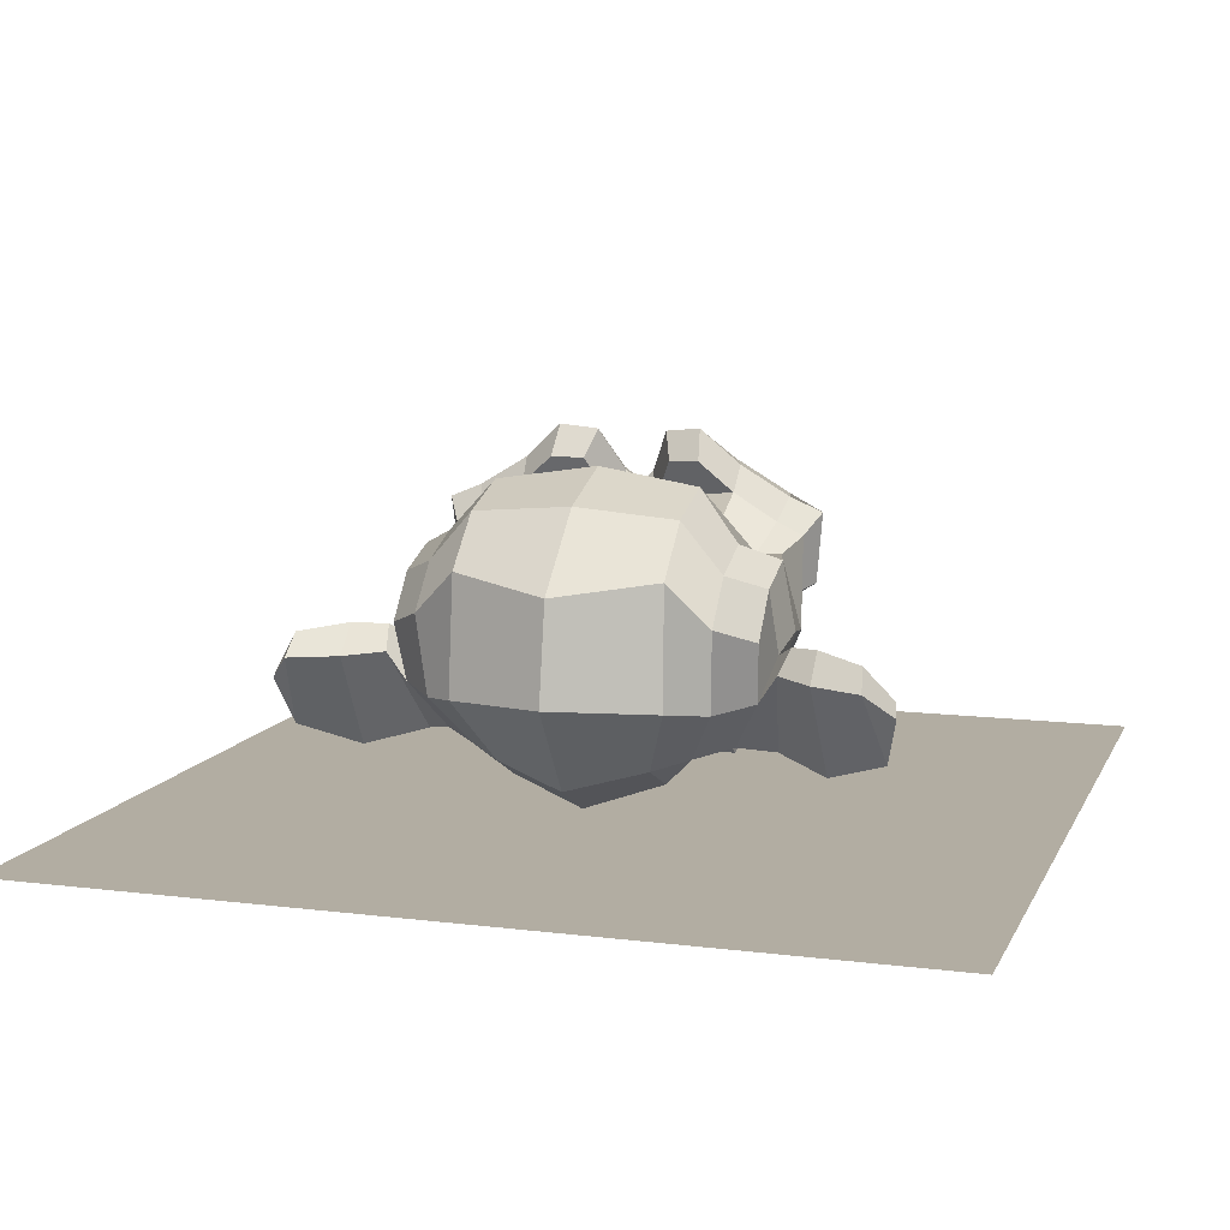
<metadata>
{"format":"obj","ext":"obj","renderer":"f3d","projection":"perspective","resolution":1024,"background":"white","views":[{"elev":10.6,"azim":-162.6,"up":"+Y"}]}
</metadata>
<code>
o Suzanne
v 0.4375 1.123 0.5575
v -0.4375 1.123 0.5575
v 0.5 1.022 0.5294
v -0.5 1.022 0.5294
v 0.5469 0.9299 0.4582
v -0.5469 0.9299 0.4582
v 0.3516 0.885 0.5331
v -0.3516 0.885 0.5331
v 0.3516 0.9857 0.5894
v -0.3516 0.9857 0.5894
v 0.3516 1.105 0.5875
v -0.3516 1.105 0.5875
v 0.2734 1.14 0.5839
v -0.2734 1.14 0.5839
v 0.2031 1.051 0.5755
v -0.2031 1.051 0.5755
v 0.1562 0.9676 0.5175
v -0.1562 0.9676 0.5175
v 0.07812 1.13 0.4233
v -0.07812 1.13 0.4233
v 0.1406 1.176 0.4958
v -0.1406 1.176 0.4958
v 0.2422 1.206 0.5419
v -0.2422 1.206 0.5419
v 0.2734 1.278 0.4957
v -0.2734 1.278 0.4957
v 0.2031 1.301 0.416
v -0.2031 1.301 0.416
v 0.1562 1.29 0.3117
v -0.1562 1.29 0.3117
v 0.3516 1.34 0.2434
v -0.3516 1.34 0.2434
v 0.3516 1.341 0.3626
v -0.3516 1.341 0.3626
v 0.3516 1.296 0.4657
v -0.3516 1.296 0.4657
v 0.4375 1.261 0.4693
v -0.4375 1.261 0.4693
v 0.5 1.272 0.3699
v -0.5 1.272 0.3699
v 0.5469 1.253 0.2524
v -0.5469 1.253 0.2524
v 0.625 1.08 0.3442
v -0.625 1.08 0.3442
v 0.5625 1.138 0.4365
v -0.5625 1.138 0.4365
v 0.4688 1.185 0.5089
v -0.4688 1.185 0.5089
v 0.4766 1.193 0.5221
v -0.4766 1.193 0.5221
v 0.4453 1.276 0.4783
v -0.4453 1.276 0.4783
v 0.3516 1.322 0.4771
v -0.3516 1.322 0.4771
v 0.2656 1.297 0.5113
v -0.2656 1.297 0.5113
v 0.2266 1.218 0.5617
v -0.2266 1.218 0.5617
v 0.2656 1.146 0.6078
v -0.2656 1.146 0.6078
v 0.3516 1.222 0.5682
v -0.3516 1.222 0.5682
v 0.3516 1.104 0.6156
v -0.3516 1.104 0.6156
v 0.4453 1.125 0.5749
v -0.4453 1.125 0.5749
v 0 1.334 0.395
v 0 1.31 0.5029
v 0 0.3945 0.9846
v 0 0.7228 0.831
v 0 0.8432 0.7728
v 0 0.307 1.022
v 0 1.239 0.289
v 0 1.361 0.1745
v 0 1.037 -0.944
v 0 0.5898 -1.02
v 0 0.1873 -0.7362
v 0 0.06129 -0.09077
v 0.2031 0.7172 0.5751
v -0.2031 0.7172 0.5751
v 0.3125 0.5106 0.7161
v -0.3125 0.5106 0.7161
v 0.3516 0.2932 0.8546
v -0.3516 0.2932 0.8546
v 0.3672 0.1074 0.9266
v -0.3672 0.1074 0.9266
v 0.3281 0.05713 0.9494
v -0.3281 0.05713 0.9494
v 0.1797 0.05416 0.9884
v -0.1797 0.05416 0.9884
v 0 0.05357 1.017
v 0.4375 0.7399 0.5236
v -0.4375 0.7399 0.5236
v 0.6328 0.8298 0.4756
v -0.6328 0.8298 0.4756
v 0.8281 0.9375 0.2958
v -0.8281 0.9375 0.2958
v 0.8594 1.255 0.2698
v -0.8594 1.255 0.2698
v 0.7109 1.317 0.2668
v -0.7109 1.317 0.2668
v 0.4922 1.45 0.2565
v -0.4922 1.45 0.2565
v 0.3203 1.607 0.2121
v -0.3203 1.607 0.2121
v 0.1562 1.586 0.2528
v -0.1562 1.586 0.2528
v 0.0625 1.391 0.368
v -0.0625 1.391 0.368
v 0.1641 1.338 0.4298
v -0.1641 1.338 0.4298
v 0.125 1.241 0.4819
v -0.125 1.241 0.4819
v 0.2031 1.051 0.5755
v -0.2031 1.051 0.5755
v 0.375 0.9641 0.5846
v -0.375 0.9641 0.5846
v 0.4922 0.9868 0.533
v -0.4922 0.9868 0.533
v 0.625 1.08 0.4461
v -0.625 1.08 0.4461
v 0.6406 1.172 0.3873
v -0.6406 1.172 0.3873
v 0.6016 1.246 0.3585
v -0.6016 1.246 0.3585
v 0.4297 1.328 0.371
v -0.4297 1.328 0.371
v 0.25 1.376 0.3872
v -0.25 1.376 0.3872
v 0 0.322 1.031
v 0.1094 0.3616 1.006
v -0.1094 0.3616 1.006
v 0.1172 0.2501 1.049
v -0.1172 0.2501 1.049
v 0.0625 0.2022 1.061
v -0.0625 0.2022 1.061
v 0 0.1914 1.058
v 0 0.8114 0.7375
v 0 0.8533 0.7015
v 0.1016 0.8467 0.7057
v -0.1016 0.8467 0.7057
v 0.125 0.785 0.7543
v -0.125 0.785 0.7543
v 0.08594 0.7281 0.7813
v -0.08594 0.7281 0.7813
v 0.3984 0.8946 0.5918
v -0.3984 0.8946 0.5918
v 0.6172 0.955 0.4977
v -0.6172 0.955 0.4977
v 0.7266 1.068 0.3982
v -0.7266 1.068 0.3982
v 0.7422 1.242 0.3519
v -0.7422 1.242 0.3519
v 0.6875 1.313 0.3902
v -0.6875 1.313 0.3902
v 0.4375 1.462 0.3782
v -0.4375 1.462 0.3782
v 0.3125 1.563 0.3607
v -0.3125 1.563 0.3607
v 0.2031 1.551 0.3865
v -0.2031 1.551 0.3865
v 0.1016 1.389 0.4807
v -0.1016 1.389 0.4807
v 0.125 0.924 0.7398
v -0.125 0.924 0.7398
v 0.2109 0.5796 0.8389
v -0.2109 0.5796 0.8389
v 0.25 0.3495 0.9576
v -0.25 0.3495 0.9576
v 0.2656 0.2381 1.001
v -0.2656 0.2381 1.001
v 0.2344 0.1423 1.025
v -0.2344 0.1423 1.025
v 0.1641 0.1291 1.033
v -0.1641 0.1291 1.033
v 0 0.1201 1.048
v 0 1.003 0.5875
v 0 1.162 0.5323
v 0.3281 1.374 0.3698
v -0.3281 1.374 0.3698
v 0.1641 1.095 0.5569
v -0.1641 1.095 0.5569
v 0.1328 1.158 0.5257
v -0.1328 1.158 0.5257
v 0.1172 0.3879 0.9888
v -0.1172 0.3879 0.9888
v 0.07812 0.6005 0.8718
v -0.07812 0.6005 0.8718
v 0 0.6005 0.8718
v 0 0.6952 0.8022
v 0.09375 0.7623 0.8058
v -0.09375 0.7623 0.8058
v 0.1328 0.8102 0.7938
v -0.1328 0.8102 0.7938
v 0.1094 0.8809 0.7302
v -0.1094 0.8809 0.7302
v 0.03906 0.8875 0.726
v -0.03906 0.8875 0.726
v 0 0.8468 0.8075
v 0.04688 0.8845 0.765
v -0.04688 0.8845 0.765
v 0.09375 0.8779 0.7692
v -0.09375 0.8779 0.7692
v 0.1094 0.827 0.8201
v -0.1094 0.827 0.8201
v 0.07812 0.7946 0.813
v -0.07812 0.7946 0.813
v 0 0.7617 0.834
v 0.2578 0.6076 0.6357
v -0.2578 0.6076 0.6357
v 0.1641 0.7509 0.7297
v -0.1641 0.7509 0.7297
v 0.1797 0.6916 0.7675
v -0.1797 0.6916 0.7675
v 0.2344 0.6603 0.6021
v -0.2344 0.6603 0.6021
v 0 0.2046 1.05
v 0.04688 0.2112 1.046
v -0.04688 0.2112 1.046
v 0.09375 0.2633 1.04
v -0.09375 0.2633 1.04
v 0.09375 0.3376 1.012
v -0.09375 0.3376 1.012
v 0 0.2669 0.9733
v 0.09375 0.2974 0.9631
v -0.09375 0.2974 0.9631
v 0.09375 0.2321 0.9769
v -0.09375 0.2321 0.9769
v 0.04688 0.195 0.9913
v -0.04688 0.195 0.9913
v 0 0.1884 0.9955
v 0.1719 1.177 0.5413
v -0.1719 1.177 0.5413
v 0.1875 1.12 0.5683
v -0.1875 1.12 0.5683
v 0.3359 1.343 0.4082
v -0.3359 1.343 0.4082
v 0.2734 1.344 0.4256
v -0.2734 1.344 0.4256
v 0.4219 1.325 0.4382
v -0.4219 1.325 0.4382
v 0.5625 1.243 0.3975
v -0.5625 1.243 0.3975
v 0.5859 1.186 0.4245
v -0.5859 1.186 0.4245
v 0.5781 1.103 0.4682
v -0.5781 1.103 0.4682
v 0.4766 1.045 0.5516
v -0.4766 1.045 0.5516
v 0.375 1.025 0.5923
v -0.375 1.025 0.5923
v 0.2266 1.085 0.6001
v -0.2266 1.085 0.6001
v 0.1797 1.243 0.4993
v -0.1797 1.243 0.4993
v 0.2109 1.309 0.4573
v -0.2109 1.309 0.4573
v 0.2344 1.283 0.446
v -0.2344 1.283 0.446
v 0.1953 1.231 0.4796
v -0.1953 1.231 0.4796
v 0.2422 1.086 0.5719
v -0.2422 1.086 0.5719
v 0.375 1.036 0.5666
v -0.375 1.036 0.5666
v 0.4609 1.05 0.53
v -0.4609 1.05 0.53
v 0.5469 1.112 0.4533
v -0.5469 1.112 0.4533
v 0.5547 1.171 0.4155
v -0.5547 1.171 0.4155
v 0.5312 1.222 0.3927
v -0.5312 1.222 0.3927
v 0.4141 1.306 0.4226
v -0.4141 1.306 0.4226
v 0.2812 1.321 0.4316
v -0.2812 1.321 0.4316
v 0.3359 1.319 0.4142
v -0.3359 1.319 0.4142
v 0.2031 1.121 0.5401
v -0.2031 1.121 0.5401
v 0.1953 1.167 0.5108
v -0.1953 1.167 0.5108
v 0.1094 1.289 0.2662
v -0.1094 1.289 0.2662
v 0.1953 1.465 0.1636
v -0.1953 1.465 0.1636
v 0.3359 1.472 0.1313
v -0.3359 1.472 0.1313
v 0.4844 1.339 0.1697
v -0.4844 1.339 0.1697
v 0.6797 1.22 0.1716
v -0.6797 1.22 0.1716
v 0.7969 1.163 0.1704
v -0.7969 1.163 0.1704
v 0.7734 0.9129 0.2281
v -0.7734 0.9129 0.2281
v 0.6016 0.7956 0.3492
v -0.6016 0.7956 0.3492
v 0.4375 0.7459 0.4457
v -0.4375 0.7459 0.4457
v 0 1.486 -0.239
v 0 1.361 -0.5949
v 0 0.04729 -0.4617
v 0 0.2851 0.4058
v 0 -0.002813 0.9135
v 0 0.07916 0.7223
v 0 0.2642 0.5766
v 0 0.3157 0.4975
v 0.8516 0.8001 -0.07983
v -0.8516 0.8001 -0.07983
v 0.8594 0.818 -0.2117
v -0.8594 0.818 -0.2117
v 0.7734 0.562 -0.5117
v -0.7734 0.562 -0.5117
v 0.4609 0.5642 -0.8281
v -0.4609 0.5642 -0.8281
v 0.7344 0.5713 0.08449
v -0.7344 0.5713 0.08449
v 0.5938 0.3795 -0.07119
v -0.5938 0.3795 -0.07119
v 0.6406 0.3356 -0.3582
v -0.6406 0.3356 -0.3582
v 0.3359 0.2623 -0.5894
v -0.3359 0.2623 -0.5894
v 0.2344 0.4949 0.5315
v -0.2344 0.4949 0.5315
v 0.1797 0.3624 0.4399
v -0.1797 0.3624 0.4399
v 0.2891 0.1792 0.7049
v -0.2891 0.1792 0.7049
v 0.25 0.3613 0.5981
v -0.25 0.3613 0.5981
v 0.3281 0.01631 0.8272
v -0.3281 0.01631 0.8272
v 0.1406 0.1313 0.7169
v -0.1406 0.1313 0.7169
v 0.125 0.3116 0.5928
v -0.125 0.3116 0.5928
v 0.1641 0.01095 0.877
v -0.1641 0.01095 0.877
v 0.2188 0.5668 0.5135
v -0.2188 0.5668 0.5135
v 0.2109 0.6339 0.5171
v -0.2109 0.6339 0.5171
v 0.2031 0.6968 0.514
v -0.2031 0.6968 0.514
v 0.2109 0.3318 0.3483
v -0.2109 0.3318 0.3483
v 0.2969 0.1668 -0.05608
v -0.2969 0.1668 -0.05608
v 0.3438 0.1582 -0.3748
v -0.3438 0.1582 -0.3748
v 0.4531 1.099 -0.7889
v -0.4531 1.099 -0.7889
v 0.4531 1.319 -0.5589
v -0.4531 1.319 -0.5589
v 0.4531 1.417 -0.26
v -0.4531 1.417 -0.26
v 0.4609 1.245 0.08108
v -0.4609 1.245 0.08108
v 0.7266 1.096 0.065
v -0.7266 1.096 0.065
v 0.6328 1.106 -0.006314
v -0.6328 1.106 -0.006314
v 0.6406 1.195 -0.3317
v -0.6406 1.195 -0.3317
v 0.7969 1.115 -0.1969
v -0.7969 1.115 -0.1969
v 0.7969 1.031 -0.4305
v -0.7969 1.031 -0.4305
v 0.6406 1.101 -0.5678
v -0.6406 1.101 -0.5678
v 0.6406 0.907 -0.7408
v -0.6406 0.907 -0.7408
v 0.7969 0.8345 -0.5928
v -0.7969 0.8345 -0.5928
v 0.6172 0.5349 -0.6705
v -0.6172 0.5349 -0.6705
v 0.4844 0.2989 -0.4738
v -0.4844 0.2989 -0.4738
v 0.8203 0.7406 -0.3476
v -0.8203 0.7406 -0.3476
v 0.4062 0.5079 0.2175
v -0.4062 0.5079 0.2175
v 0.4297 0.295 -0.07293
v -0.4297 0.295 -0.07293
v 0.8906 0.7897 -0.416
v -0.8906 0.7897 -0.416
v 0.7734 0.3873 -0.02985
v -0.7734 0.3873 -0.02985
v 1.039 0.3111 -0.2221
v -1.039 0.3111 -0.2221
v 1.281 0.3883 -0.3918
v -1.281 0.3883 -0.3918
v 1.352 0.6165 -0.5279
v -1.352 0.6165 -0.5279
v 1.234 0.7746 -0.6287
v -1.234 0.7746 -0.6287
v 1.023 0.807 -0.5196
v -1.023 0.807 -0.5196
v 1.016 0.7669 -0.4663
v -1.016 0.7669 -0.4663
v 1.188 0.7321 -0.5645
v -1.188 0.7321 -0.5645
v 1.266 0.5985 -0.4979
v -1.266 0.5985 -0.4979
v 1.211 0.4206 -0.3846
v -1.211 0.4206 -0.3846
v 1.031 0.3764 -0.236
v -1.031 0.3764 -0.236
v 0.8281 0.4424 -0.07422
v -0.8281 0.4424 -0.07422
v 0.9219 0.7586 -0.3776
v -0.9219 0.7586 -0.3776
v 0.9453 0.6747 -0.4075
v -0.9453 0.6747 -0.4075
v 0.8828 0.4399 -0.1653
v -0.8828 0.4399 -0.1653
v 1.039 0.3757 -0.3097
v -1.039 0.3757 -0.3097
v 1.188 0.4128 -0.4259
v -1.188 0.4128 -0.4259
v 1.234 0.5446 -0.5099
v -1.234 0.5446 -0.5099
v 1.172 0.641 -0.5621
v -1.172 0.641 -0.5621
v 1.023 0.6698 -0.4878
v -1.023 0.6698 -0.4878
v 0.8438 0.7035 -0.3332
v -0.8438 0.7035 -0.3332
v 0.8359 0.5711 -0.323
v -0.8359 0.5711 -0.323
v 0.7578 0.5052 -0.281
v -0.7578 0.5052 -0.281
v 0.8203 0.4986 -0.2768
v -0.8203 0.4986 -0.2768
v 0.8438 0.4393 -0.239
v -0.8438 0.4393 -0.239
v 0.8125 0.4129 -0.2222
v -0.8125 0.4129 -0.2222
v 0.7266 0.5353 -0.0593
v -0.7266 0.5353 -0.0593
v 0.7188 0.4609 -0.1324
v -0.7188 0.4609 -0.1324
v 0.7188 0.5052 -0.1791
v -0.7188 0.5052 -0.1791
v 0.7969 0.631 -0.287
v -0.7969 0.631 -0.287
v 0.8906 0.6346 -0.3542
v -0.8906 0.6346 -0.3542
v 0.8906 0.5986 -0.3961
v -0.8906 0.5986 -0.3961
v 0.8125 0.3877 -0.2617
v -0.8125 0.3877 -0.2617
v 0.8516 0.4141 -0.2785
v -0.8516 0.4141 -0.2785
v 0.8281 0.4668 -0.3121
v -0.8281 0.4668 -0.3121
v 0.7656 0.48 -0.3205
v -0.7656 0.48 -0.3205
v 0.8438 0.5459 -0.3625
v -0.8438 0.5459 -0.3625
v 1.039 0.6273 -0.5255
v -1.039 0.6273 -0.5255
v 1.188 0.6027 -0.5932
v -1.188 0.6027 -0.5932
v 1.258 0.5128 -0.5452
v -1.258 0.5128 -0.5452
v 1.211 0.3852 -0.4547
v -1.211 0.3852 -0.4547
v 1.047 0.3463 -0.3558
v -1.047 0.3463 -0.3558
v 0.8828 0.4171 -0.2156
v -0.8828 0.4171 -0.2156
v 0.9531 0.6321 -0.4452
v -0.9531 0.6321 -0.4452
v 0.8906 0.489 -0.3355
v -0.8906 0.489 -0.3355
v 0.9375 0.4452 -0.3169
v -0.9375 0.4452 -0.3169
v 1 0.4812 -0.3768
v -1 0.4812 -0.3768
v 0.9609 0.5291 -0.3888
v -0.9609 0.5291 -0.3888
v 1.016 0.5692 -0.4422
v -1.016 0.5692 -0.4422
v 1.055 0.5255 -0.4236
v -1.055 0.5255 -0.4236
v 1.109 0.541 -0.4428
v -1.109 0.541 -0.4428
v 1.086 0.5937 -0.4764
v -1.086 0.5937 -0.4764
v 1.023 0.6817 -0.6436
v -1.023 0.6817 -0.6436
v 1.25 0.6745 -0.7131
v -1.25 0.6745 -0.7131
v 1.367 0.5547 -0.5812
v -1.367 0.5547 -0.5812
v 1.312 0.3337 -0.4774
v -1.312 0.3337 -0.4774
v 1.039 0.2361 -0.3689
v -1.039 0.2361 -0.3689
v 0.7891 0.2913 -0.2095
v -0.7891 0.2913 -0.2095
v 0.8594 0.6902 -0.5286
v -0.8594 0.6902 -0.5286
f 47 1 3 45
f 4 2 48 46
f 45 3 5 43
f 6 4 46 44
f 3 9 7 5
f 8 10 4 6
f 1 11 9 3
f 10 12 2 4
f 11 13 15 9
f 16 14 12 10
f 9 15 17 7
f 18 16 10 8
f 15 21 19 17
f 20 22 16 18
f 13 23 21 15
f 22 24 14 16
f 23 25 27 21
f 28 26 24 22
f 21 27 29 19
f 30 28 22 20
f 27 33 31 29
f 32 34 28 30
f 25 35 33 27
f 34 36 26 28
f 35 37 39 33
f 40 38 36 34
f 33 39 41 31
f 42 40 34 32
f 39 45 43 41
f 44 46 40 42
f 37 47 45 39
f 46 48 38 40
f 47 37 51 49
f 52 38 48 50
f 37 35 53 51
f 54 36 38 52
f 35 25 55 53
f 56 26 36 54
f 25 23 57 55
f 58 24 26 56
f 23 13 59 57
f 60 14 24 58
f 13 11 63 59
f 64 12 14 60
f 11 1 65 63
f 66 2 12 64
f 1 47 49 65
f 50 48 2 66
f 61 65 49
f 50 66 62
f 63 65 61
f 62 66 64
f 61 59 63
f 64 60 62
f 61 57 59
f 60 58 62
f 61 55 57
f 58 56 62
f 61 53 55
f 56 54 62
f 61 51 53
f 54 52 62
f 61 49 51
f 52 50 62
f 89 174 176 91
f 176 175 90 91
f 87 172 174 89
f 175 173 88 90
f 85 170 172 87
f 173 171 86 88
f 83 168 170 85
f 171 169 84 86
f 81 166 168 83
f 169 167 82 84
f 79 92 146 164
f 147 93 80 165
f 92 94 148 146
f 149 95 93 147
f 94 96 150 148
f 151 97 95 149
f 96 98 152 150
f 153 99 97 151
f 98 100 154 152
f 155 101 99 153
f 100 102 156 154
f 157 103 101 155
f 102 104 158 156
f 159 105 103 157
f 104 106 160 158
f 161 107 105 159
f 106 108 162 160
f 163 109 107 161
f 108 67 68 162
f 68 67 109 163
f 110 128 160 162
f 161 129 111 163
f 128 179 158 160
f 159 180 129 161
f 126 156 158 179
f 159 157 127 180
f 124 154 156 126
f 157 155 125 127
f 122 152 154 124
f 155 153 123 125
f 120 150 152 122
f 153 151 121 123
f 118 148 150 120
f 151 149 119 121
f 116 146 148 118
f 149 147 117 119
f 114 164 146 116
f 147 165 115 117
f 114 181 177 164
f 177 182 115 165
f 110 162 68 112
f 68 163 111 113
f 112 68 178 183
f 178 68 113 184
f 177 181 183 178
f 184 182 177 178
f 135 137 176 174
f 176 137 136 175
f 133 135 174 172
f 175 136 134 173
f 131 133 172 170
f 173 134 132 171
f 166 187 185 168
f 186 188 167 169
f 131 170 168 185
f 169 171 132 186
f 144 190 189 187
f 189 190 145 188
f 185 187 189 69
f 189 188 186 69
f 130 131 185 69
f 186 132 130 69
f 142 193 191 144
f 192 194 143 145
f 140 195 193 142
f 194 196 141 143
f 139 197 195 140
f 196 198 139 141
f 138 71 197 139
f 198 71 138 139
f 190 144 191 70
f 192 145 190 70
f 70 191 206 208
f 207 192 70 208
f 71 199 200 197
f 201 199 71 198
f 197 200 202 195
f 203 201 198 196
f 195 202 204 193
f 205 203 196 194
f 193 204 206 191
f 207 205 194 192
f 199 204 202 200
f 203 205 199 201
f 199 208 206 204
f 207 208 199 205
f 139 140 164 177
f 165 141 139 177
f 140 142 211 164
f 212 143 141 165
f 142 144 213 211
f 214 145 143 212
f 144 187 166 213
f 167 188 145 214
f 81 209 213 166
f 214 210 82 167
f 209 215 211 213
f 212 216 210 214
f 79 164 211 215
f 212 165 80 216
f 131 130 72 222
f 72 130 132 223
f 133 131 222 220
f 223 132 134 221
f 135 133 220 218
f 221 134 136 219
f 137 135 218 217
f 219 136 137 217
f 217 218 229 231
f 230 219 217 231
f 218 220 227 229
f 228 221 219 230
f 220 222 225 227
f 226 223 221 228
f 222 72 224 225
f 224 72 223 226
f 224 231 229 225
f 230 231 224 226
f 225 229 227
f 228 230 226
f 183 181 234 232
f 235 182 184 233
f 112 183 232 254
f 233 184 113 255
f 110 112 254 256
f 255 113 111 257
f 181 114 252 234
f 253 115 182 235
f 114 116 250 252
f 251 117 115 253
f 116 118 248 250
f 249 119 117 251
f 118 120 246 248
f 247 121 119 249
f 120 122 244 246
f 245 123 121 247
f 122 124 242 244
f 243 125 123 245
f 124 126 240 242
f 241 127 125 243
f 126 179 236 240
f 237 180 127 241
f 179 128 238 236
f 239 129 180 237
f 128 110 256 238
f 257 111 129 239
f 238 256 258 276
f 259 257 239 277
f 236 238 276 278
f 277 239 237 279
f 240 236 278 274
f 279 237 241 275
f 242 240 274 272
f 275 241 243 273
f 244 242 272 270
f 273 243 245 271
f 246 244 270 268
f 271 245 247 269
f 248 246 268 266
f 269 247 249 267
f 250 248 266 264
f 267 249 251 265
f 252 250 264 262
f 265 251 253 263
f 234 252 262 280
f 263 253 235 281
f 256 254 260 258
f 261 255 257 259
f 254 232 282 260
f 283 233 255 261
f 232 234 280 282
f 281 235 233 283
f 67 108 284 73
f 285 109 67 73
f 108 106 286 284
f 287 107 109 285
f 106 104 288 286
f 289 105 107 287
f 104 102 290 288
f 291 103 105 289
f 102 100 292 290
f 293 101 103 291
f 100 98 294 292
f 295 99 101 293
f 98 96 296 294
f 297 97 99 295
f 96 94 298 296
f 299 95 97 297
f 94 92 300 298
f 301 93 95 299
f 308 309 328 338
f 329 309 308 339
f 307 308 338 336
f 339 308 307 337
f 306 307 336 340
f 337 307 306 341
f 89 91 306 340
f 306 91 90 341
f 87 89 340 334
f 341 90 88 335
f 85 87 334 330
f 335 88 86 331
f 83 85 330 332
f 331 86 84 333
f 330 336 338 332
f 339 337 331 333
f 330 334 340 336
f 341 335 331 337
f 326 332 338 328
f 339 333 327 329
f 81 83 332 326
f 333 84 82 327
f 209 342 344 215
f 345 343 210 216
f 81 326 342 209
f 343 327 82 210
f 79 215 344 346
f 345 216 80 347
f 79 346 300 92
f 301 347 80 93
f 77 324 352 304
f 353 325 77 304
f 304 352 350 78
f 351 353 304 78
f 78 350 348 305
f 349 351 78 305
f 305 348 328 309
f 329 349 305 309
f 326 328 348 342
f 349 329 327 343
f 296 298 318 310
f 319 299 297 311
f 76 316 324 77
f 325 317 76 77
f 302 358 356 303
f 357 359 302 303
f 303 356 354 75
f 355 357 303 75
f 75 354 316 76
f 317 355 75 76
f 292 294 362 364
f 363 295 293 365
f 364 362 368 366
f 369 363 365 367
f 366 368 370 372
f 371 369 367 373
f 372 370 376 374
f 377 371 373 375
f 314 378 374 376
f 375 379 315 377
f 316 354 374 378
f 375 355 317 379
f 354 356 372 374
f 373 357 355 375
f 356 358 366 372
f 367 359 357 373
f 358 360 364 366
f 365 361 359 367
f 290 292 364 360
f 365 293 291 361
f 74 360 358 302
f 359 361 74 302
f 284 286 288 290
f 289 287 285 291
f 284 290 360 74
f 361 291 285 74
f 73 284 74
f 74 285 73
f 294 296 310 362
f 311 297 295 363
f 310 312 368 362
f 369 313 311 363
f 312 382 370 368
f 371 383 313 369
f 314 376 370 382
f 371 377 315 383
f 348 350 386 384
f 387 351 349 385
f 318 384 386 320
f 387 385 319 321
f 298 300 384 318
f 385 301 299 319
f 300 344 342 384
f 343 345 301 385
f 342 348 384
f 385 349 343
f 300 346 344
f 345 347 301
f 314 322 380 378
f 381 323 315 379
f 316 378 380 324
f 381 379 317 325
f 320 386 380 322
f 381 387 321 323
f 350 352 380 386
f 381 353 351 387
f 324 380 352
f 353 381 325
f 400 388 414 402
f 415 389 401 403
f 400 402 404 398
f 405 403 401 399
f 398 404 406 396
f 407 405 399 397
f 396 406 408 394
f 409 407 397 395
f 394 408 410 392
f 411 409 395 393
f 392 410 412 390
f 413 411 393 391
f 410 420 418 412
f 419 421 411 413
f 408 422 420 410
f 421 423 409 411
f 406 424 422 408
f 423 425 407 409
f 404 426 424 406
f 425 427 405 407
f 402 428 426 404
f 427 429 403 405
f 402 414 416 428
f 417 415 403 429
f 318 320 444 442
f 445 321 319 443
f 320 390 412 444
f 413 391 321 445
f 310 318 442 312
f 443 319 311 313
f 382 430 414 388
f 415 431 383 389
f 412 418 440 444
f 441 419 413 445
f 438 446 444 440
f 445 447 439 441
f 434 446 438 436
f 439 447 435 437
f 432 448 446 434
f 447 449 433 435
f 430 448 432 450
f 433 449 431 451
f 414 430 450 416
f 451 431 415 417
f 312 448 430 382
f 431 449 313 383
f 312 442 446 448
f 447 443 313 449
f 442 444 446
f 447 445 443
f 416 450 452 476
f 453 451 417 477
f 450 432 462 452
f 463 433 451 453
f 432 434 460 462
f 461 435 433 463
f 434 436 458 460
f 459 437 435 461
f 436 438 456 458
f 457 439 437 459
f 438 440 454 456
f 455 441 439 457
f 440 418 474 454
f 475 419 441 455
f 428 416 476 464
f 477 417 429 465
f 426 428 464 466
f 465 429 427 467
f 424 426 466 468
f 467 427 425 469
f 422 424 468 470
f 469 425 423 471
f 420 422 470 472
f 471 423 421 473
f 418 420 472 474
f 473 421 419 475
f 458 456 480 478
f 481 457 459 479
f 478 480 482 484
f 483 481 479 485
f 484 482 488 486
f 489 483 485 487
f 486 488 490 492
f 491 489 487 493
f 464 476 486 492
f 487 477 465 493
f 452 484 486 476
f 487 485 453 477
f 452 462 478 484
f 479 463 453 485
f 458 478 462 460
f 463 479 459 461
f 454 474 480 456
f 481 475 455 457
f 472 482 480 474
f 481 483 473 475
f 470 488 482 472
f 483 489 471 473
f 468 490 488 470
f 489 491 469 471
f 466 492 490 468
f 491 493 467 469
f 464 492 466
f 467 493 465
f 392 390 504 502
f 505 391 393 503
f 394 392 502 500
f 503 393 395 501
f 396 394 500 498
f 501 395 397 499
f 398 396 498 496
f 499 397 399 497
f 400 398 496 494
f 497 399 401 495
f 388 400 494 506
f 495 401 389 507
f 494 502 504 506
f 505 503 495 507
f 494 496 500 502
f 501 497 495 503
f 496 498 500
f 501 499 497
f 314 382 388 506
f 389 383 315 507
f 314 506 504 322
f 505 507 315 323
f 320 322 504 390
f 505 323 321 391
o Plane
v -2 0 2
v 2 0 2
v -2 0 -2
v 2 0 -2
f 508 509 511 510

</code>
